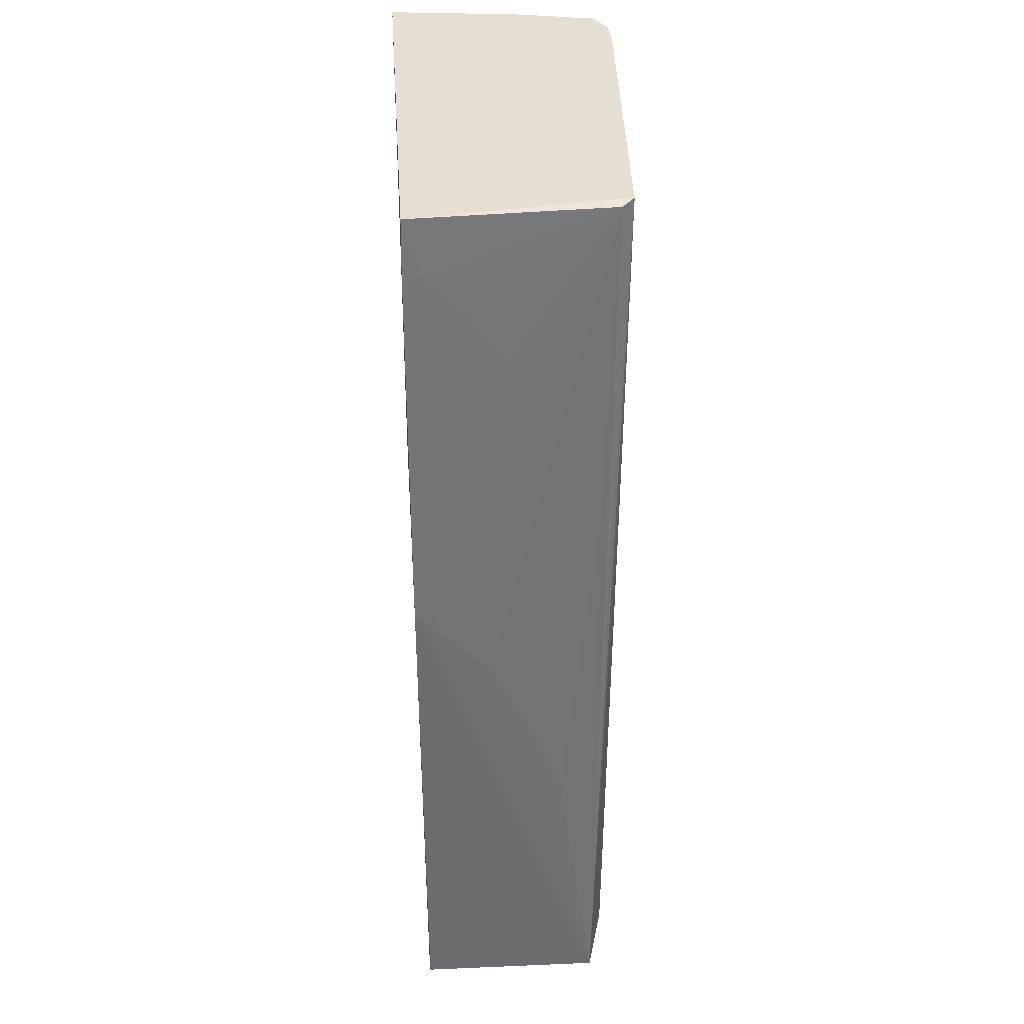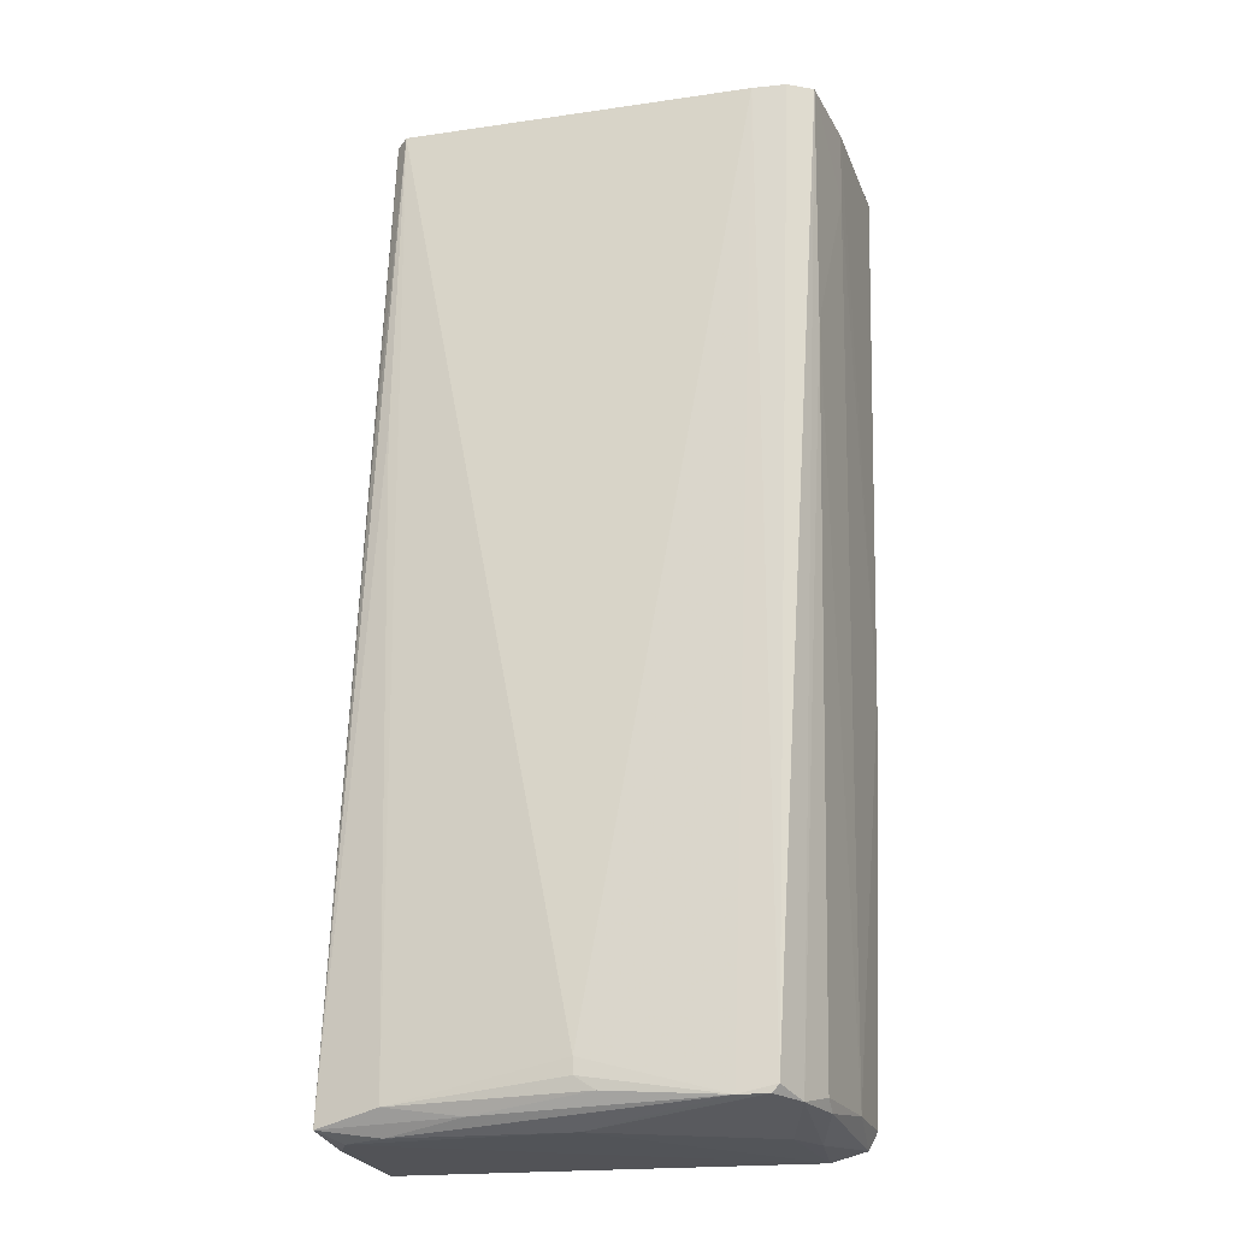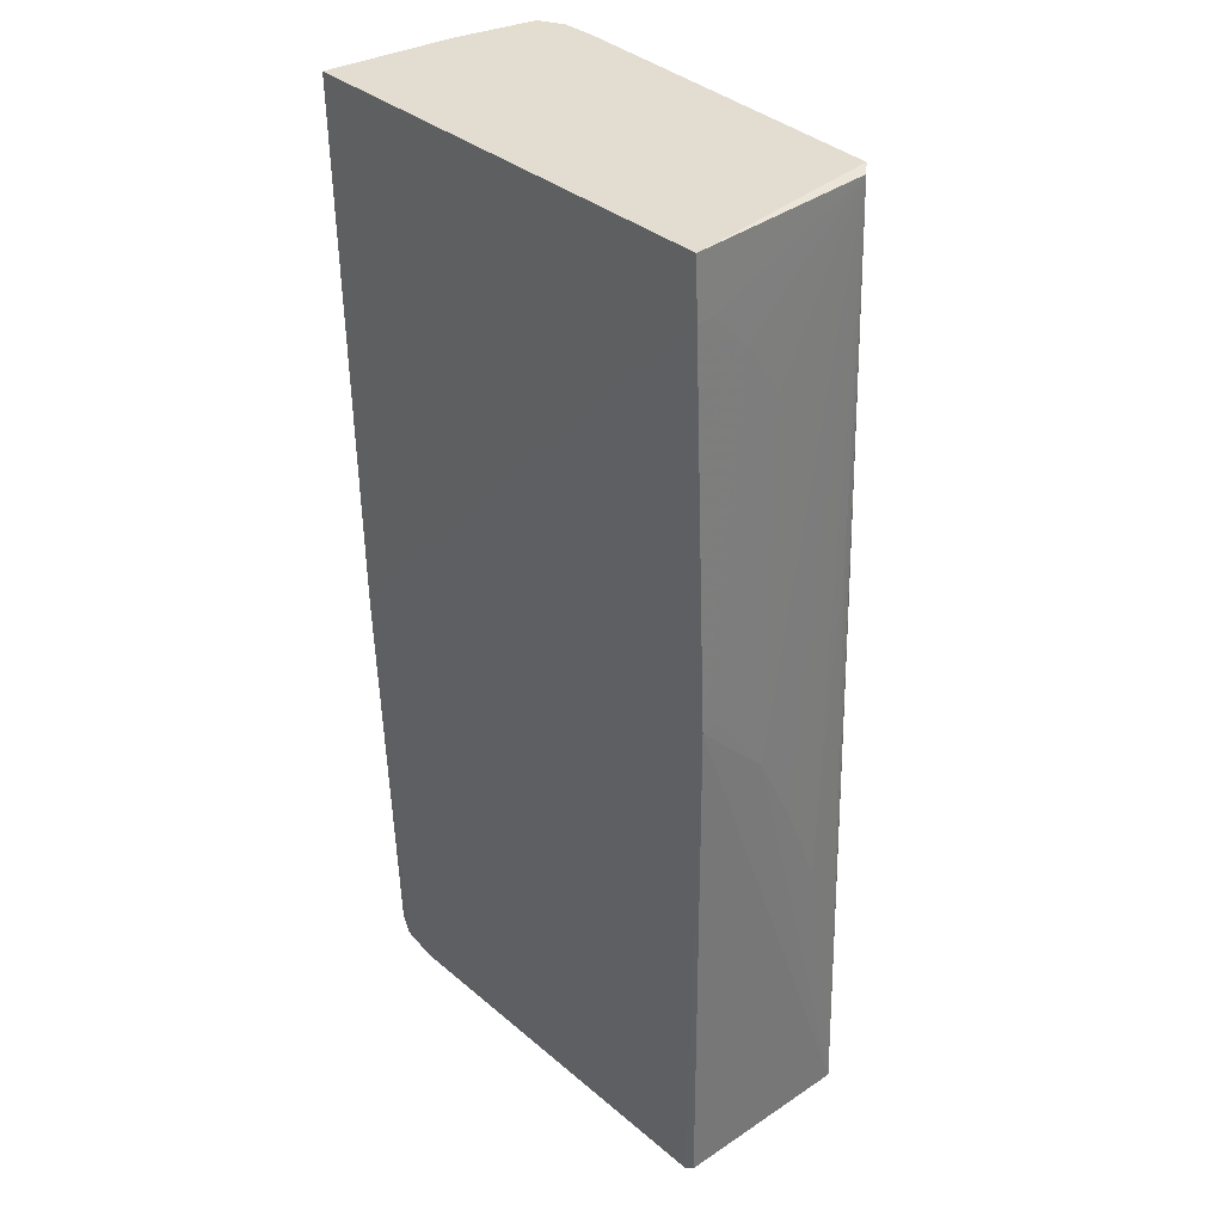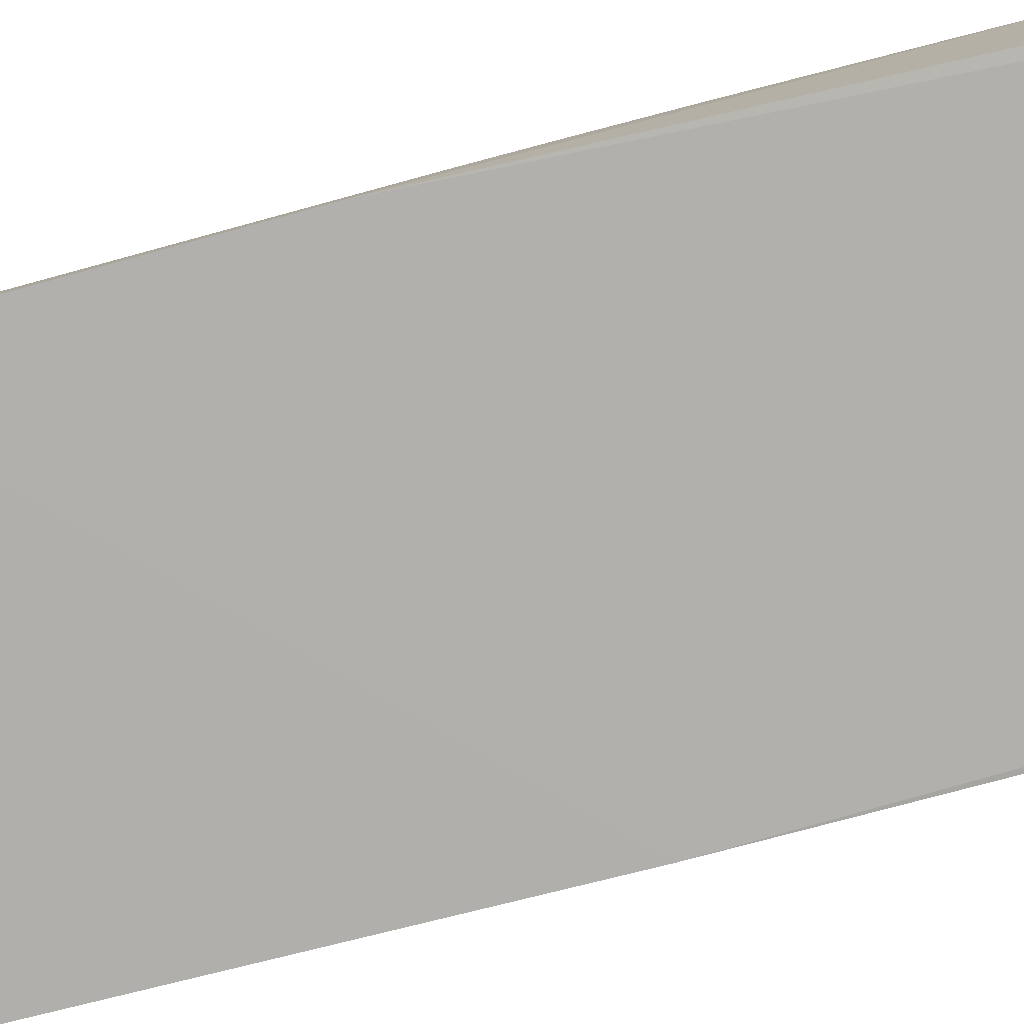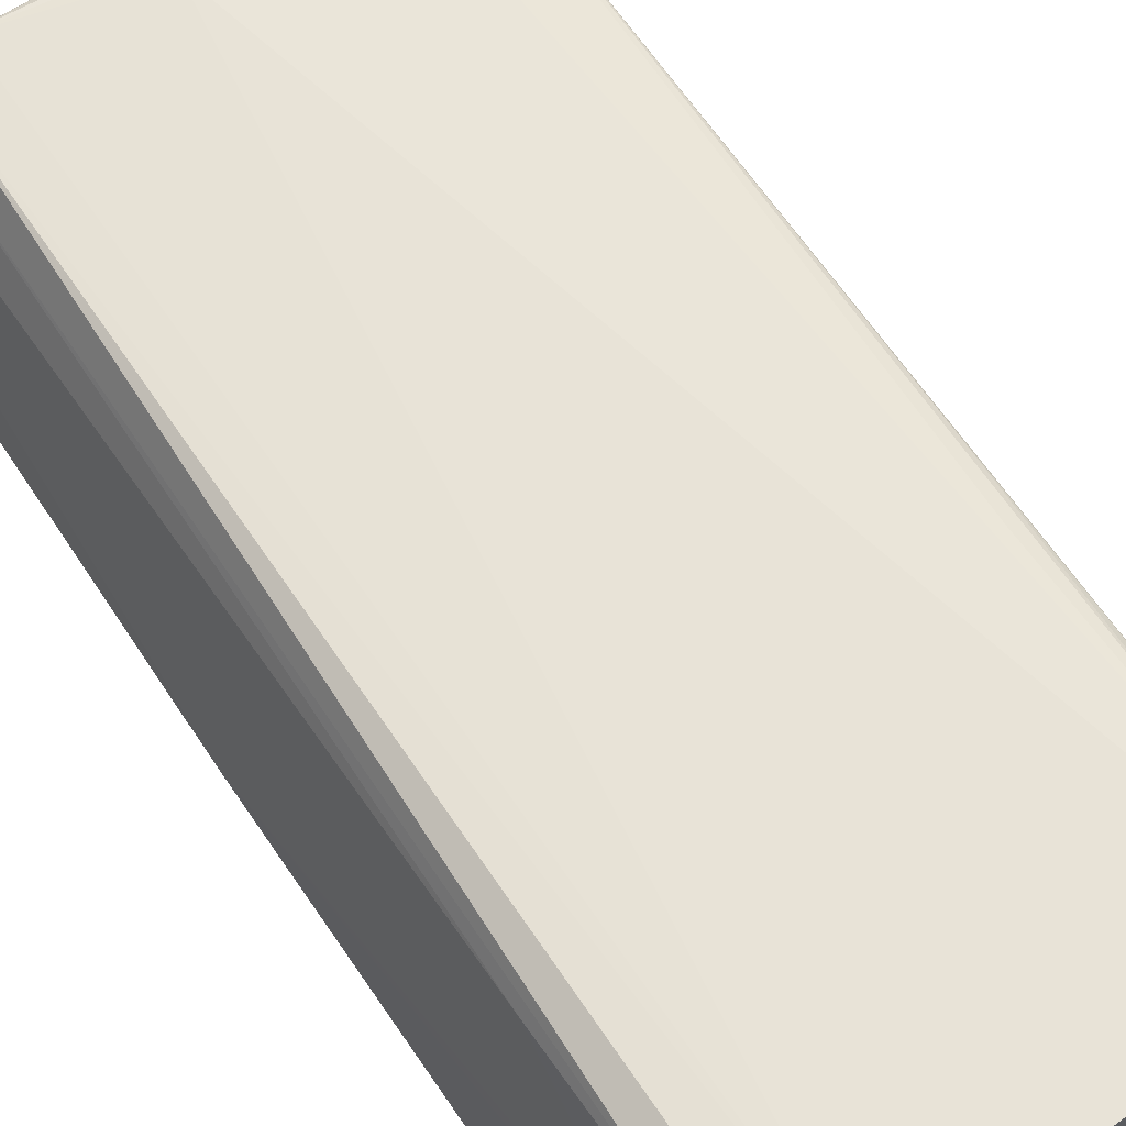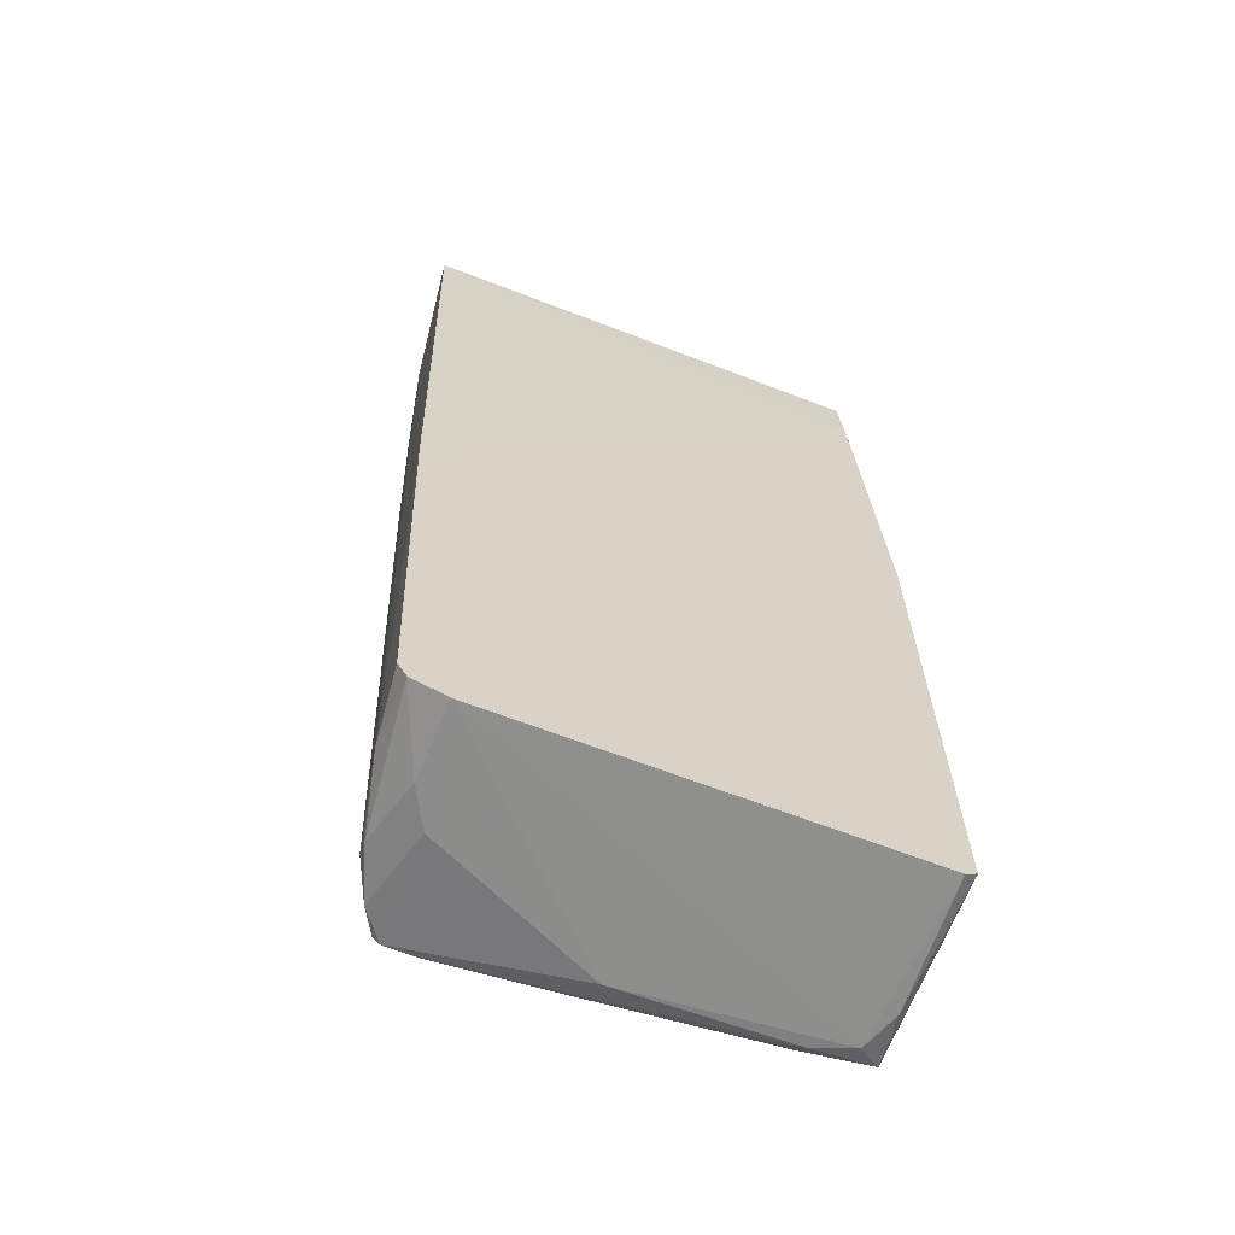
<metadata>
{"format":"obj","ext":"obj","renderer":"f3d","projection":"perspective","resolution":1024,"background":"white","views":[{"elev":36.8,"azim":86.3,"up":"+Z"},{"elev":-22.9,"azim":-168.9,"up":"+Z"},{"elev":35.2,"azim":48.2,"up":"+Z"},{"elev":-78.5,"azim":102.5,"up":"+Y"},{"elev":64.3,"azim":-35.9,"up":"+Y"},{"elev":-64.9,"azim":-21.2,"up":"+Z"}]}
</metadata>
<code>
v 0.01268 0.02578 0.08868
v 0.01166 0.02689 0.08892
v 0.01395 0.008084 0.08886
v -0.0263 0.01973 0.08895
v -0.02771 0.008072 0.08889
v 0.01074 0.02647 0.003048
v -0.004405 0.0283 0.00588
v -0.02256 0.02833 0.08894
v 0.01402 0.02566 0.05325
v 0.01634 0.02491 0.001821
v -0.02632 0.007881 0.03987
v 0.01223 0.02661 0.06015
v -0.01954 0.0284 0.08893
v -0.01963 0.02843 0.003266
v -0.02483 0.02717 0.08893
v -0.02104 0.02566 0.002387
v -0.02402 0.008028 0.001787
v -0.02094 0.008039 0.0009386
v 0.01428 0.008007 0.0837
v -0.0261 0.01964 0.08217
v -0.02414 0.01447 0.003324
v -0.01928 0.01814 0.00109
v -0.004269 0.02491 0.0009457
v -0.01902 0.02837 0.002577
v -0.01638 0.02843 0.002577
v 0.01415 0.0164 0.07525
v 0.01582 0.01472 0.0431
v 0.01414 0.01303 0.08031
v 0.01418 0.00967 0.08369
v 0.01413 0.02473 0.05835
v 0.01582 0.02146 0.02789
v 0.01581 0.01807 0.03634
v 0.01596 0.007997 0.04988
v 0.01618 0.008191 0.001821
v 0.01425 0.02335 0.0009355
v -0.02481 0.008085 0.003285
v -0.02115 0.0148 0.001156
v 0.00407 0.02642 0.002103
v -0.00613 0.02813 0.003334
v -0.02435 0.02582 0.06696
v -0.02251 0.0225 0.003264
v -0.02258 0.02102 0.002342
v 0.01586 0.009666 0.04987
v 0.01512 0.008139 0.001065
v 0.01089 0.02469 0.001029
v -0.004425 0.02826 0.004478
v 0.0156 0.01991 0.001044
f 1 2 3
f 4 5 3
f 4 3 2
f 6 7 2
f 8 4 2
f 9 1 10
f 9 10 2
f 9 2 1
f 11 5 4
f 12 6 2
f 12 2 10
f 12 10 6
f 13 8 2
f 13 2 7
f 13 14 8
f 15 4 8
f 15 14 16
f 15 8 14
f 17 18 11
f 19 3 5
f 19 5 11
f 20 11 4
f 20 21 11
f 20 4 15
f 22 23 18
f 24 16 14
f 24 22 16
f 24 23 22
f 25 13 7
f 25 14 13
f 25 24 14
f 25 23 24
f 26 27 1
f 26 1 28
f 29 28 1
f 29 1 3
f 29 19 28
f 29 3 19
f 30 31 10
f 30 10 1
f 30 1 31
f 32 31 1
f 32 1 27
f 32 27 10
f 32 10 31
f 33 34 10
f 33 10 27
f 33 28 19
f 33 19 11
f 35 18 23
f 36 17 11
f 36 11 21
f 36 21 17
f 37 16 22
f 37 22 18
f 37 18 17
f 38 6 10
f 38 39 6
f 38 25 39
f 40 15 16
f 40 16 41
f 40 20 15
f 40 41 21
f 40 21 20
f 42 17 21
f 42 21 41
f 42 41 16
f 42 37 17
f 42 16 37
f 43 26 28
f 43 28 33
f 43 33 27
f 43 27 26
f 44 33 11
f 44 11 18
f 44 34 33
f 44 18 35
f 45 35 23
f 45 10 35
f 45 38 10
f 45 23 25
f 45 25 38
f 46 39 25
f 46 25 7
f 46 7 6
f 46 6 39
f 47 44 35
f 47 35 10
f 47 10 34
f 47 34 44

</code>
